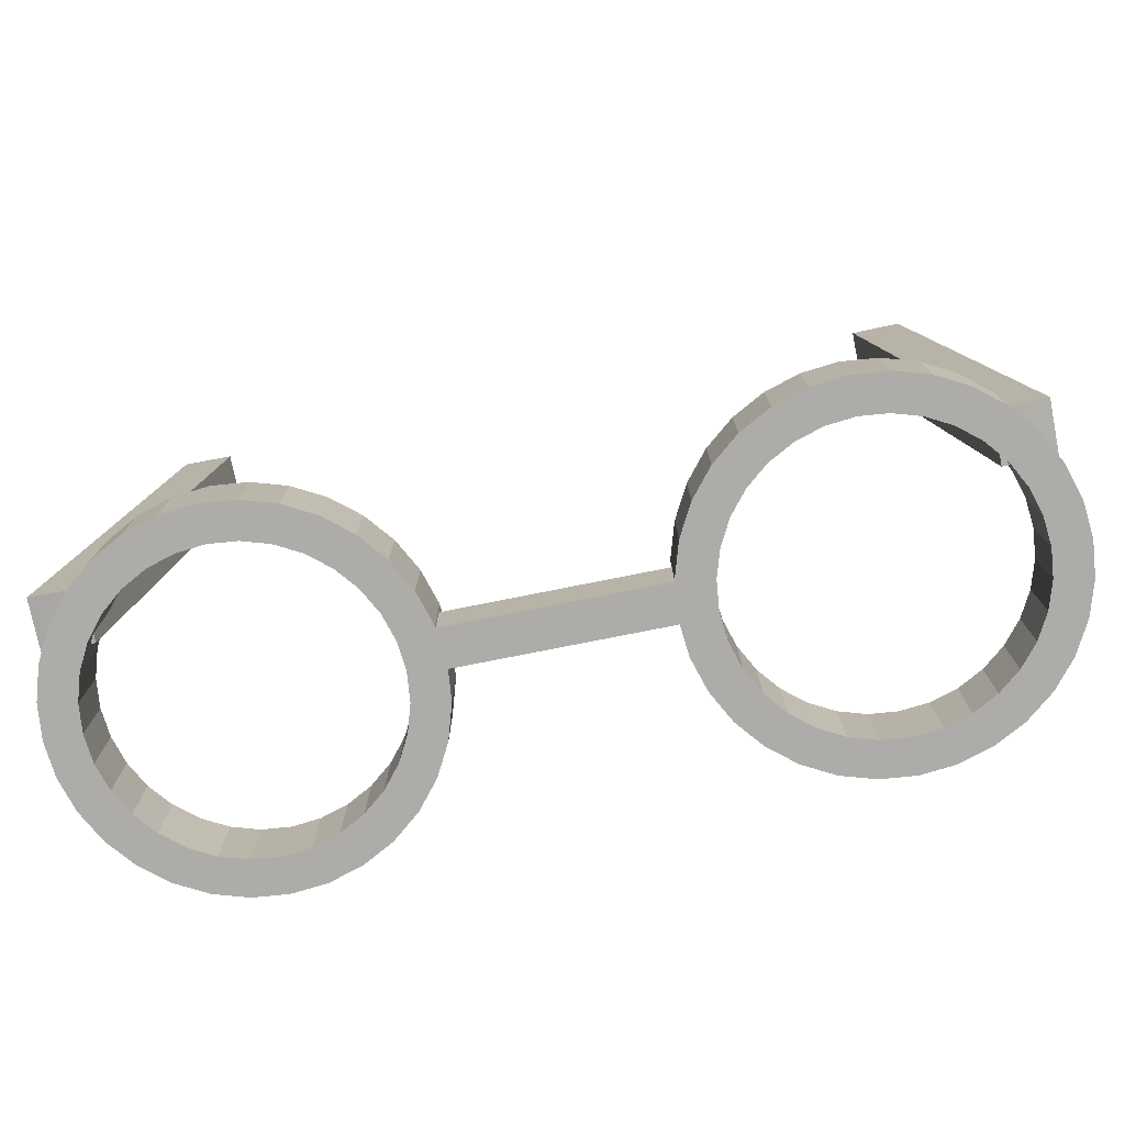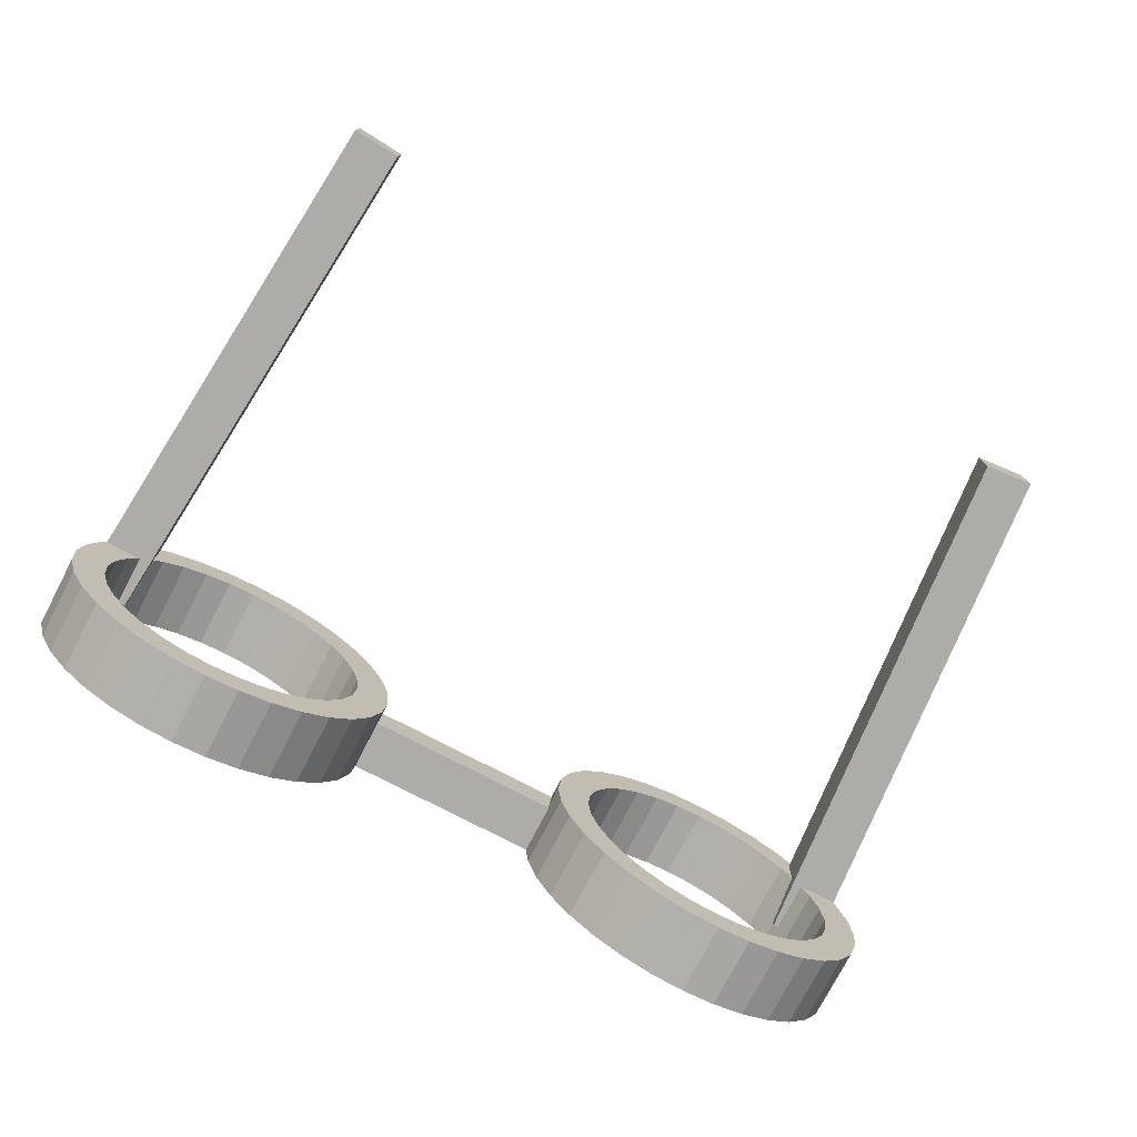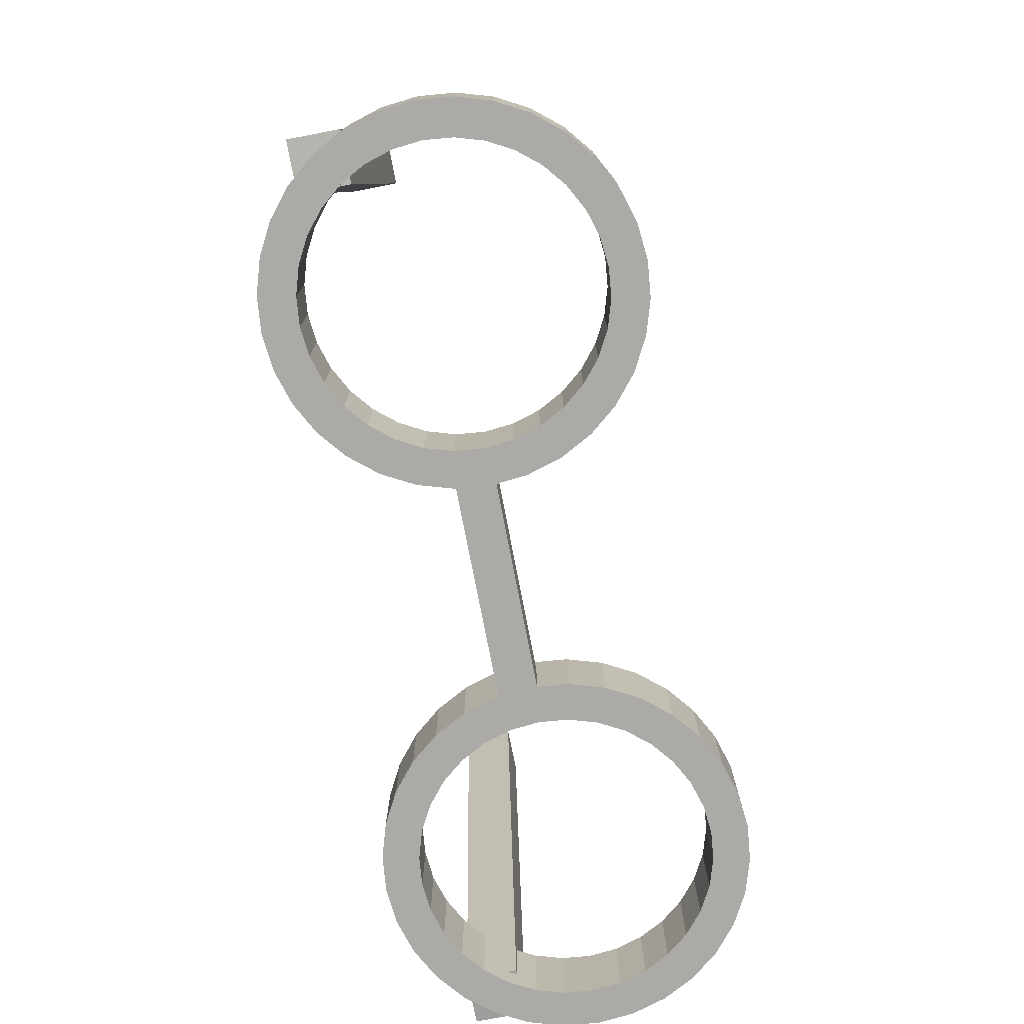
<metadata>
{"format":"obj","ext":"obj","renderer":"f3d","projection":"perspective","resolution":1024,"background":"white","views":[{"elev":-76.6,"azim":11.3,"up":"+Y"},{"elev":-76.8,"azim":152.5,"up":"+Z"},{"elev":-75.9,"azim":100.9,"up":"+Y"}]}
</metadata>
<code>
o obj_0
v 0.085 		25.38 		13.04
v -30.87 		25.38 		10.29
v 0.866 		25.38 		10.29
v -31.16 		25.38 		12.16
v -32.05 		25.38 		11.08
v 0.157 		25.38 		11.15
v -31.72 		25.38 		8.232
v -31.39 		25.38 		9.301
v -31.02 		26.25 		9.993
v 0.866 		26.25 		10.29
v 2.05 		25.38 		11.08
v 0.726 		26.23 		10.46
v 1.164 		25.38 		12.16
v 1.716 		25.38 		8.232
v 1.392 		25.38 		9.301
v -32.71 		25.38 		9.846
v 3.113 		25.38 		8.51
v -31.83 		25.38 		7.121
v -31.72 		25.38 		6.009
v -31.39 		25.38 		4.941
v 2.708 		25.38 		9.846
v -32.71 		25.38 		4.396
v 1.392 		25.38 		4.941
v -28.31 		25.38 		1.857
v 1.716 		25.38 		6.009
v -27.24 		25.38 		1.533
v 1.826 		25.38 		7.121
v -25.02 		25.38 		1.533
v -26.13 		25.38 		1.424
v 3.25 		25.38 		7.121
v 2.708 		28.38 		4.396
v 2.708 		25.38 		4.396
v 3.113 		25.38 		5.732
v -27.52 		25.38 		0.136
v 3.113 		28.38 		5.732
v -26.13 		25.38 		0
v -24.74 		25.38 		0.136
v 0.157 		25.38 		3.092
v 3.25 		28.38 		7.121
v 0.866 		25.38 		3.956
v -30.87 		25.38 		3.956
v -30.16 		25.38 		3.092
v 0.085 		25.38 		1.2
v -29.29 		25.38 		2.384
v 1.164 		25.38 		2.085
v 2.05 		25.38 		3.164
v 1.392 		28.38 		4.941
v -3.871 		25.38 		12.82
v -2.76 		25.38 		12.71
v -32.05 		25.38 		3.164
v -31.16 		25.38 		2.085
v -30.09 		25.38 		1.2
v -28.85 		25.38 		0.542
v 1.716 		28.38 		6.009
v -32.63 		26.39 		9.993
v -33.11 		25.38 		8.51
v -33.25 		25.38 		7.121
v -33.11 		25.38 		5.732
v -0.706 		25.38 		11.86
v 0.774 		48.62 		11.99
v 1.826 		28.38 		7.121
v 0.774 		48.62 		9.993
v -1.691 		25.38 		12.38
v -3.871 		25.38 		14.24
v -1.146 		25.38 		13.7
v -2.482 		25.38 		14.11
v -7.9 		25.38 		11.15
v -7.036 		25.38 		11.86
v -4.983 		25.38 		12.71
v -6.051 		25.38 		12.38
v -20.86 		28.38 		9.301
v -21.39 		28.38 		10.29
v -8.907 		28.38 		12.16
v -22.1 		28.38 		11.15
v -9.792 		28.38 		11.08
v -21.39 		25.38 		10.29
v -9.792 		25.38 		11.08
v -22.1 		25.38 		11.15
v -8.907 		25.38 		12.16
v 1.164 		28.38 		2.085
v 2.05 		28.38 		3.164
v -8.608 		28.38 		10.29
v -5.26 		25.38 		14.11
v -6.596 		25.38 		13.7
v -7.828 		25.38 		13.04
v -2.76 		25.38 		1.533
v -3.871 		25.38 		1.424
v -1.691 		25.38 		1.857
v 0.085 		28.38 		13.04
v -8.608 		25.38 		10.29
v -3.871 		25.38 		0
v -0.706 		25.38 		2.384
v -10.86 		28.38 		8.51
v 0.157 		28.38 		3.092
v -9.135 		28.38 		9.301
v -2.482 		25.38 		0.136
v -1.146 		25.38 		0.542
v -9.459 		28.38 		8.232
v 0.866 		28.38 		3.956
v -7.9 		25.38 		3.092
v 0.085 		28.38 		1.2
v -10.45 		28.38 		9.846
v -7.036 		25.38 		2.384
v -6.051 		25.38 		1.857
v 1.299 		28.38 		11.99
v -4.983 		25.38 		1.533
v 1.164 		28.38 		12.16
v -10.45 		25.38 		9.846
v -5.26 		25.38 		0.136
v -7.828 		25.38 		1.2
v -6.596 		25.38 		0.542
v 0.157 		28.38 		11.15
v 0.538 		28.38 		10.69
v -1.217 		48.45 		9.993
v -1.217 		48.45 		11.99
v -10.86 		25.38 		8.51
v -10.86 		27.49 		8.436
v -10.86 		25.38 		8.436
v 0.538 		28.38 		11.99
v -1.146 		28.38 		13.7
v -2.482 		28.38 		14.11
v -2.76 		28.38 		12.71
v -3.871 		28.38 		12.82
v -9.135 		25.38 		9.301
v -9.459 		25.38 		8.232
v -0.706 		28.38 		11.86
v -30.16 		28.38 		11.15
v -30.16 		25.38 		11.15
v -22.96 		28.38 		11.86
v -22.96 		25.38 		11.86
v -9.459 		25.38 		6.009
v -9.568 		25.38 		7.121
v -9.135 		25.38 		4.941
v -30.64 		28.38 		11.99
v -30.64 		28.38 		10.56
v -21.09 		28.38 		12.16
v 2.718 		26.41 		11.99
v -10.97 		25.38 		6.931
v -10.86 		25.38 		5.732
v -10.45 		25.38 		4.396
v -21.09 		25.38 		12.16
v -31.83 		28.38 		7.121
v -16.38 		27.49 		6.931
v -31.72 		28.38 		6.009
v -10.99 		28.38 		7.121
v -8.608 		25.38 		3.956
v -10.99 		27.49 		7.121
v -19.55 		28.38 		4.396
v -19.55 		25.38 		4.396
v -9.792 		25.38 		3.164
v -8.907 		25.38 		2.085
v -31.39 		28.38 		4.941
v -19.14 		25.38 		8.51
v -19.55 		25.38 		9.846
v -20.21 		25.38 		11.08
v -19.14 		25.38 		8.436
v -23.95 		25.38 		12.38
v -19.14 		28.38 		5.732
v 1.299 		26.28 		11.99
v -22.17 		25.38 		13.04
v -32.71 		28.38 		4.396
v -23.4 		25.38 		13.7
v -20.54 		25.38 		8.232
v -20.86 		25.38 		9.301
v -26.13 		28.38 		0
v -24.74 		28.38 		0.136
v -28.31 		28.38 		1.857
v -27.24 		28.38 		1.533
v -19.03 		25.38 		6.931
v -25.02 		28.38 		1.533
v -26.13 		28.38 		1.424
v -20.43 		25.38 		7.121
v -19.14 		25.38 		5.732
v -27.52 		28.38 		0.136
v -31.16 		28.38 		12.16
v -20.86 		25.38 		4.941
v -20.54 		25.38 		6.009
v -23.95 		25.38 		1.857
v -31.3 		26.27 		11.99
v -31.16 		28.38 		2.085
v -30.09 		28.38 		1.2
v -22.96 		25.38 		2.384
v -28.85 		28.38 		0.542
v -22.1 		25.38 		3.092
v -31.3 		28.38 		11.99
v -30.87 		28.38 		3.956
v -23.4 		25.38 		0.542
v -21.39 		25.38 		3.956
v -30.16 		28.38 		3.092
v -22.17 		25.38 		1.2
v -21.09 		25.38 		2.085
v -20.21 		25.38 		3.164
v -28.31 		25.38 		12.38
v -27.24 		25.38 		12.71
v -29.29 		28.38 		2.384
v -25.02 		25.38 		12.71
v -26.13 		25.38 		12.82
v -32.05 		28.38 		3.164
v -26.13 		25.38 		14.24
v -27.52 		25.38 		14.11
v -24.74 		25.38 		14.11
v -28.85 		25.38 		13.7
v -30.09 		25.38 		13.04
v -30.83 		26.23 		10.34
v -29.29 		25.38 		11.86
v -33.25 		28.38 		7.121
v -33.11 		28.38 		5.732
v -30.87 		26.24 		10.29
v -1.691 		28.38 		12.38
v -32.82 		26.41 		11.99
v -32.82 		26.41 		9.993
v -3.871 		28.38 		14.24
v -32.05 		26.34 		11.08
v -19.03 		27.49 		6.931
v -19.01 		27.49 		7.121
v -19.01 		28.38 		7.121
v -9.568 		28.38 		7.121
v -9.459 		28.38 		6.009
v -9.135 		28.38 		4.941
v -33.11 		28.38 		8.51
v -10.86 		28.38 		5.732
v -20.43 		28.38 		7.121
v -10.45 		28.38 		4.396
v -10.97 		27.49 		6.931
v -20.86 		28.38 		4.941
v -8.608 		28.38 		3.956
v -20.54 		28.38 		6.009
v -8.907 		28.38 		2.085
v -9.792 		28.38 		3.164
v -31.72 		28.38 		8.232
v -31.39 		28.38 		9.301
v -22.17 		28.38 		1.2
v -21.09 		28.38 		2.085
v 2.05 		26.35 		11.08
v -20.21 		28.38 		3.164
v -23.95 		28.38 		1.857
v -31.02 		28.38 		9.993
v -28.88 		48.45 		11.99
v -30.87 		48.62 		11.99
v -30.87 		48.62 		9.993
v -28.88 		48.45 		9.993
v -22.96 		28.38 		2.384
v 2.546 		28.38 		9.993
v -22.1 		28.38 		3.092
v -32.63 		28.38 		9.993
v 2.546 		28.38 		10.15
v -32.71 		28.38 		9.846
v -19.14 		28.38 		8.51
v -20.21 		28.38 		11.08
v -19.55 		28.38 		9.846
v 2.708 		28.38 		9.846
v -21.39 		28.38 		3.956
v -23.4 		28.38 		0.542
v -19.14 		27.49 		8.436
v 3.113 		28.38 		8.51
v -5.26 		28.38 		14.11
v -6.596 		28.38 		13.7
v -24.74 		28.38 		14.11
v -7.036 		28.38 		11.86
v -7.9 		28.38 		11.15
v -26.13 		28.38 		14.24
v -27.52 		28.38 		14.11
v -4.983 		28.38 		12.71
v -28.31 		28.38 		12.38
v -27.24 		28.38 		12.71
v 2.629 		27.42 		9.993
v -6.051 		28.38 		12.38
v -23.95 		28.38 		12.38
v -7.828 		28.38 		13.04
v -25.02 		28.38 		12.71
v -22.17 		28.38 		13.04
v -23.4 		28.38 		13.7
v -26.13 		28.38 		12.82
v -20.54 		28.38 		8.232
v 1.022 		28.38 		9.993
v -3.871 		28.38 		1.424
v -2.76 		28.38 		1.533
v -1.691 		28.38 		1.857
v 1.716 		28.38 		8.232
v -0.706 		28.38 		2.384
v -3.871 		28.38 		0
v -1.146 		28.38 		0.542
v -2.482 		28.38 		0.136
v 1.392 		28.38 		9.301
v -30.83 		26.23 		9.993
v -28.85 		28.38 		13.7
v -30.09 		28.38 		13.04
v 0.726 		26.23 		9.993
v 1.022 		26.26 		9.993
v -29.29 		28.38 		11.86
v -7.9 		28.38 		3.092
v -7.036 		28.38 		2.384
v -6.051 		28.38 		1.857
v -4.983 		28.38 		1.533
v -5.26 		28.38 		0.136
v -6.596 		28.38 		0.542
v -7.828 		28.38 		1.2
v 2.718 		26.41 		9.993
v 2.629 		26.4 		9.993
g group_0_14093196
f 5 16 2
f 5 2 4
f 1 59 13
f 6 3 13
f 11 13 3
f 8 2 16
f 16 56 8
f 7 8 56
f 7 56 18
f 18 58 19
f 57 58 18
f 9 2 8
f 11 3 21
f 15 21 3
f 17 21 15
f 15 14 17
f 20 19 22
f 58 22 19
f 23 32 25
f 29 36 28
f 81 31 32
f 55 16 5
f 27 17 14
f 30 17 27
f 25 33 27
f 30 27 33
f 31 35 33
f 31 33 32
f 35 39 30
f 35 30 33
f 37 28 36
f 29 26 36
f 34 36 26
f 26 24 34
f 17 30 255
f 22 50 41
f 22 41 20
f 23 40 32
f 33 25 32
f 46 32 40
f 40 38 46
f 45 46 38
f 43 45 38
f 54 47 23
f 54 23 25
f 52 42 51
f 53 24 52
f 34 24 53
f 50 51 42
f 44 52 24
f 42 52 44
f 42 41 50
f 54 31 47
f 57 18 56
f 61 54 25
f 61 25 27
f 6 13 59
f 39 35 61
f 61 27 14
f 49 66 48
f 63 59 65
f 1 65 59
f 49 63 66
f 66 63 65
f 64 48 66
f 245 247 55
f 31 54 35
f 54 61 35
f 73 75 77
f 73 77 79
f 64 83 48
f 45 80 81
f 45 81 46
f 60 246 62
f 243 62 246
f 137 60 105
f 115 119 60
f 83 84 69
f 69 48 83
f 70 69 84
f 68 70 84
f 84 85 68
f 67 68 85
f 259 260 269
f 87 106 91
f 89 120 1
f 82 90 124
f 82 124 95
f 96 97 88
f 88 86 96
f 91 96 86
f 86 87 91
f 32 46 81
f 38 92 43
f 92 88 43
f 97 43 88
f 99 81 94
f 95 98 93
f 93 102 95
f 102 75 95
f 82 95 75
f 282 278 101
f 80 101 94
f 47 31 99
f 81 99 31
f 80 94 81
f 94 92 38
f 104 103 110
f 100 110 103
f 94 38 40
f 94 40 99
f 159 105 107
f 102 108 77
f 102 77 75
f 23 47 40
f 99 40 47
f 109 91 106
f 104 111 106
f 151 110 100
f 110 111 104
f 109 106 111
f 1 13 89
f 101 43 282
f 45 43 101
f 45 101 80
f 85 79 67
f 62 114 115
f 62 115 60
f 93 116 108
f 93 108 102
f 77 67 79
f 124 90 77
f 90 67 77
f 113 112 119
f 120 65 1
f 120 121 66
f 120 66 65
f 145 117 93
f 118 116 117
f 93 117 116
f 77 108 124
f 49 48 123
f 49 123 122
f 60 137 246
f 95 124 125
f 95 125 98
f 108 116 124
f 125 124 116
f 125 116 118
f 74 72 76
f 74 76 78
f 72 74 249
f 107 119 89
f 105 119 107
f 119 126 89
f 129 74 78
f 129 78 130
f 105 60 119
f 136 249 74
f 129 271 74
f 131 140 133
f 119 115 113
f 114 113 115
f 55 211 245
f 117 254 118
f 139 131 138
f 140 131 139
f 132 138 131
f 136 160 141
f 117 147 143
f 142 230 18
f 138 132 118
f 125 118 132
f 144 142 18
f 144 18 19
f 145 147 117
f 140 150 133
f 152 144 19
f 152 19 20
f 150 151 100
f 100 146 150
f 146 133 150
f 144 207 142
f 152 161 144
f 141 78 155
f 154 164 153
f 105 159 137
f 156 153 163
f 12 288 10
f 185 134 239
f 160 162 130
f 157 130 162
f 201 196 162
f 161 22 207
f 161 198 22
f 163 153 164
f 207 144 161
f 165 166 37
f 165 37 36
f 154 155 164
f 76 164 155
f 76 155 78
f 11 159 13
f 141 160 78
f 130 78 160
f 169 138 156
f 168 167 24
f 168 24 26
f 118 156 138
f 174 183 167
f 168 174 167
f 170 171 29
f 170 29 28
f 107 13 159
f 29 171 168
f 29 168 26
f 149 173 177
f 173 169 177
f 172 177 169
f 163 172 156
f 183 174 34
f 183 34 53
f 169 156 172
f 36 34 174
f 36 174 165
f 176 149 177
f 166 170 253
f 171 170 165
f 174 168 165
f 171 165 168
f 166 165 170
f 107 89 13
f 180 181 52
f 180 52 51
f 37 187 28
f 181 183 53
f 181 53 52
f 182 178 190
f 187 190 178
f 178 28 187
f 186 152 41
f 20 41 152
f 184 182 190
f 189 186 41
f 189 41 42
f 190 191 184
f 191 192 184
f 188 184 192
f 188 192 176
f 149 176 192
f 10 3 12
f 152 186 161
f 189 198 186
f 3 6 12
f 195 189 42
f 195 42 44
f 194 197 200
f 161 186 198
f 195 181 189
f 167 195 44
f 167 44 24
f 157 162 196
f 198 50 22
f 4 175 179
f 198 180 51
f 198 51 50
f 234 11 299
f 193 194 200
f 199 200 197
f 196 201 197
f 199 197 201
f 185 179 175
f 167 183 181
f 180 189 181
f 198 189 180
f 167 181 195
f 128 205 4
f 202 193 200
f 58 57 207
f 202 205 193
f 204 128 2
f 57 206 207
f 126 112 59
f 207 22 58
f 203 4 205
f 202 203 205
f 208 204 2
f 209 126 59
f 209 59 63
f 128 4 2
f 119 112 126
f 49 122 209
f 49 209 63
f 9 208 2
f 55 210 211
f 179 5 4
f 121 212 64
f 121 64 66
f 173 149 158
f 148 158 149
f 220 206 56
f 213 5 179
f 169 214 143
f 214 215 143
f 120 89 126
f 126 209 120
f 122 121 209
f 122 123 121
f 120 209 121
f 179 210 213
f 185 210 179
f 214 158 216
f 218 219 223
f 216 215 214
f 16 220 56
f 226 229 219
f 218 217 131
f 132 131 217
f 57 56 206
f 218 131 133
f 218 133 219
f 219 133 226
f 207 206 142
f 206 220 142
f 230 142 220
f 231 230 220
f 211 240 245
f 117 143 254
f 55 5 213
f 125 132 217
f 125 217 98
f 210 240 211
f 169 173 214
f 158 214 173
f 6 112 12
f 210 55 213
f 172 163 222
f 221 145 218
f 223 221 218
f 217 218 145
f 93 98 145
f 217 145 98
f 158 227 216
f 138 224 139
f 221 139 224
f 204 127 128
f 158 148 227
f 222 216 227
f 223 140 139
f 223 139 221
f 112 113 12
f 143 224 138
f 6 59 112
f 185 175 134
f 145 221 224
f 147 145 224
f 274 222 163
f 238 239 134
f 147 224 143
f 12 113 288
f 138 169 143
f 188 176 225
f 227 225 176
f 227 176 177
f 227 148 225
f 223 219 229
f 228 291 297
f 222 227 177
f 172 222 177
f 140 223 150
f 229 150 223
f 228 151 150
f 228 150 229
f 232 233 191
f 232 191 190
f 137 159 234
f 233 235 192
f 233 192 191
f 133 146 226
f 235 148 192
f 149 192 148
f 100 226 146
f 241 285 237
f 28 178 170
f 236 170 178
f 159 11 234
f 236 253 170
f 238 241 240
f 238 240 239
f 242 236 178
f 242 178 182
f 242 232 236
f 9 231 237
f 243 275 62
f 244 242 182
f 244 182 184
f 16 55 247
f 166 253 37
f 187 37 253
f 247 220 16
f 244 232 242
f 250 71 249
f 222 274 216
f 72 249 71
f 252 244 184
f 252 184 188
f 220 247 231
f 247 245 231
f 237 231 245
f 187 253 232
f 254 216 248
f 251 255 279
f 39 61 255
f 253 236 232
f 252 235 244
f 156 254 153
f 248 153 254
f 237 245 240
f 250 154 153
f 250 153 248
f 225 252 188
f 243 246 251
f 249 155 154
f 249 154 250
f 190 187 232
f 251 279 243
f 83 64 256
f 212 256 64
f 249 136 155
f 141 155 136
f 235 225 148
f 233 244 235
f 232 244 233
f 225 235 252
f 256 257 84
f 256 84 83
f 254 156 118
f 258 261 199
f 258 199 201
f 82 75 260
f 75 73 260
f 215 216 254
f 261 262 200
f 261 200 199
f 194 193 264
f 194 264 265
f 215 254 143
f 267 257 263
f 263 256 123
f 246 266 251
f 290 264 193
f 259 257 267
f 73 269 260
f 256 212 123
f 256 263 257
f 121 123 212
f 269 85 84
f 269 84 257
f 266 246 137
f 270 268 196
f 157 196 268
f 130 157 268
f 130 268 129
f 68 67 260
f 68 260 259
f 258 272 270
f 160 271 272
f 160 272 162
f 260 67 90
f 260 90 82
f 273 270 196
f 273 196 197
f 137 298 266
f 201 162 258
f 272 258 162
f 263 123 69
f 48 69 123
f 261 258 273
f 263 69 70
f 263 70 267
f 299 251 266
f 136 74 271
f 268 272 129
f 268 270 272
f 271 129 272
f 265 273 197
f 265 197 194
f 267 70 68
f 267 68 259
f 266 298 299
f 271 160 136
f 289 288 275
f 270 273 258
f 265 262 273
f 264 262 265
f 261 273 262
f 71 274 163
f 71 163 164
f 277 281 276
f 288 113 114
f 210 185 239
f 248 216 274
f 250 248 71
f 274 71 248
f 279 61 14
f 282 283 278
f 280 101 278
f 72 71 164
f 72 164 76
f 210 239 240
f 279 255 61
f 281 277 283
f 277 278 283
f 280 94 101
f 14 284 279
f 240 241 237
f 282 97 96
f 282 96 283
f 284 243 279
f 7 230 8
f 135 241 238
f 134 135 238
f 43 97 282
f 277 276 87
f 277 87 86
f 208 9 285
f 114 62 275
f 278 277 86
f 278 86 88
f 262 286 202
f 262 202 200
f 275 243 284
f 286 287 203
f 286 203 202
f 231 8 230
f 10 288 289
f 280 278 88
f 280 88 92
f 175 4 287
f 287 4 203
f 96 91 281
f 208 285 204
f 114 275 288
f 290 287 286
f 134 287 290
f 175 287 134
f 262 264 286
f 280 92 94
f 193 205 290
f 9 237 285
f 96 281 283
f 286 264 290
f 285 135 204
f 127 290 205
f 127 205 128
f 226 291 229
f 285 241 135
f 292 297 291
f 127 134 290
f 7 18 230
f 281 295 294
f 15 284 14
f 135 127 204
f 135 134 127
f 296 297 293
f 292 293 297
f 229 291 228
f 293 294 296
f 295 296 294
f 294 276 281
f 15 289 284
f 9 8 231
f 295 109 111
f 295 111 296
f 295 281 109
f 91 109 281
f 289 275 284
f 100 291 226
f 291 100 103
f 291 103 292
f 30 39 255
f 292 103 104
f 292 104 293
f 289 3 10
f 293 104 106
f 293 106 294
f 289 15 3
f 87 276 106
f 294 106 276
f 151 228 110
f 297 110 228
f 111 110 297
f 111 297 296
f 79 85 269
f 79 269 73
f 257 259 269
f 234 299 137
f 137 299 298
f 21 17 251
f 21 299 11
f 21 251 299
f 17 255 251

</code>
